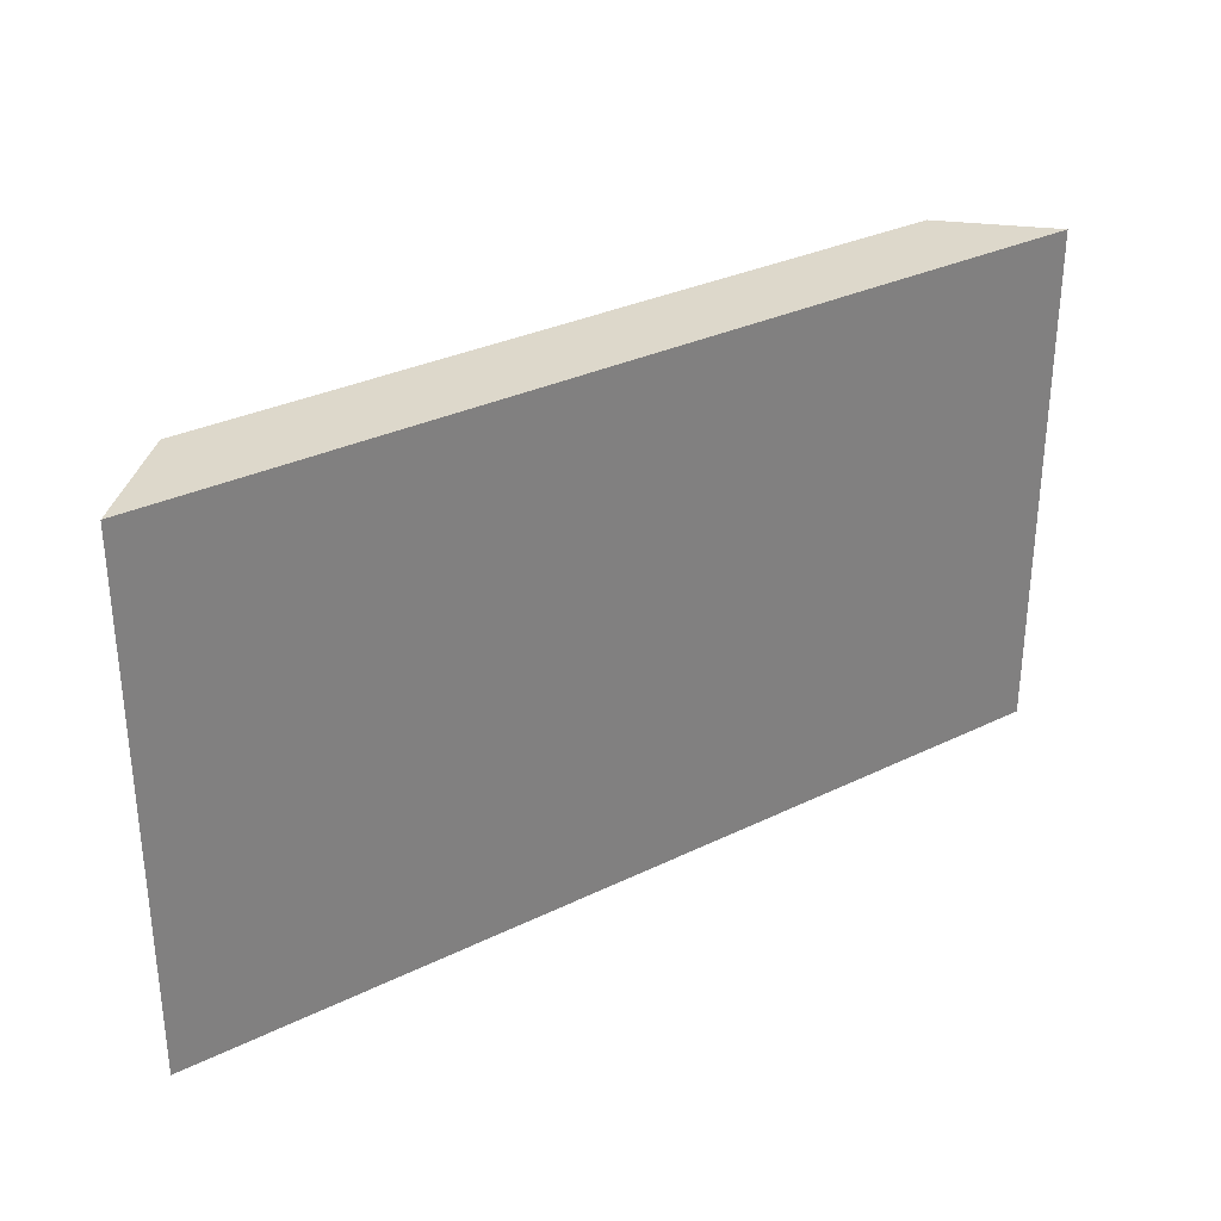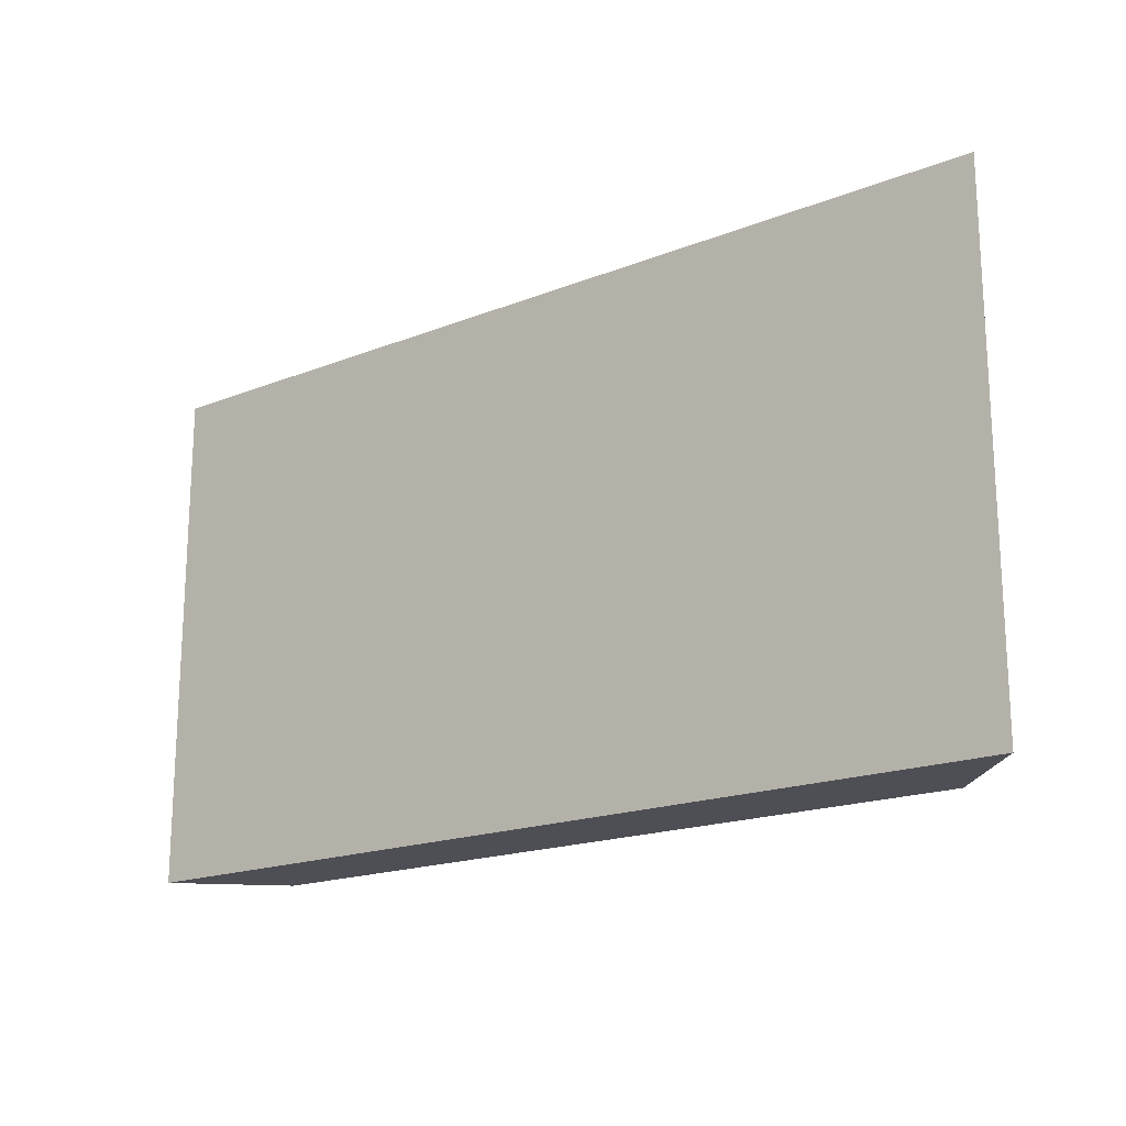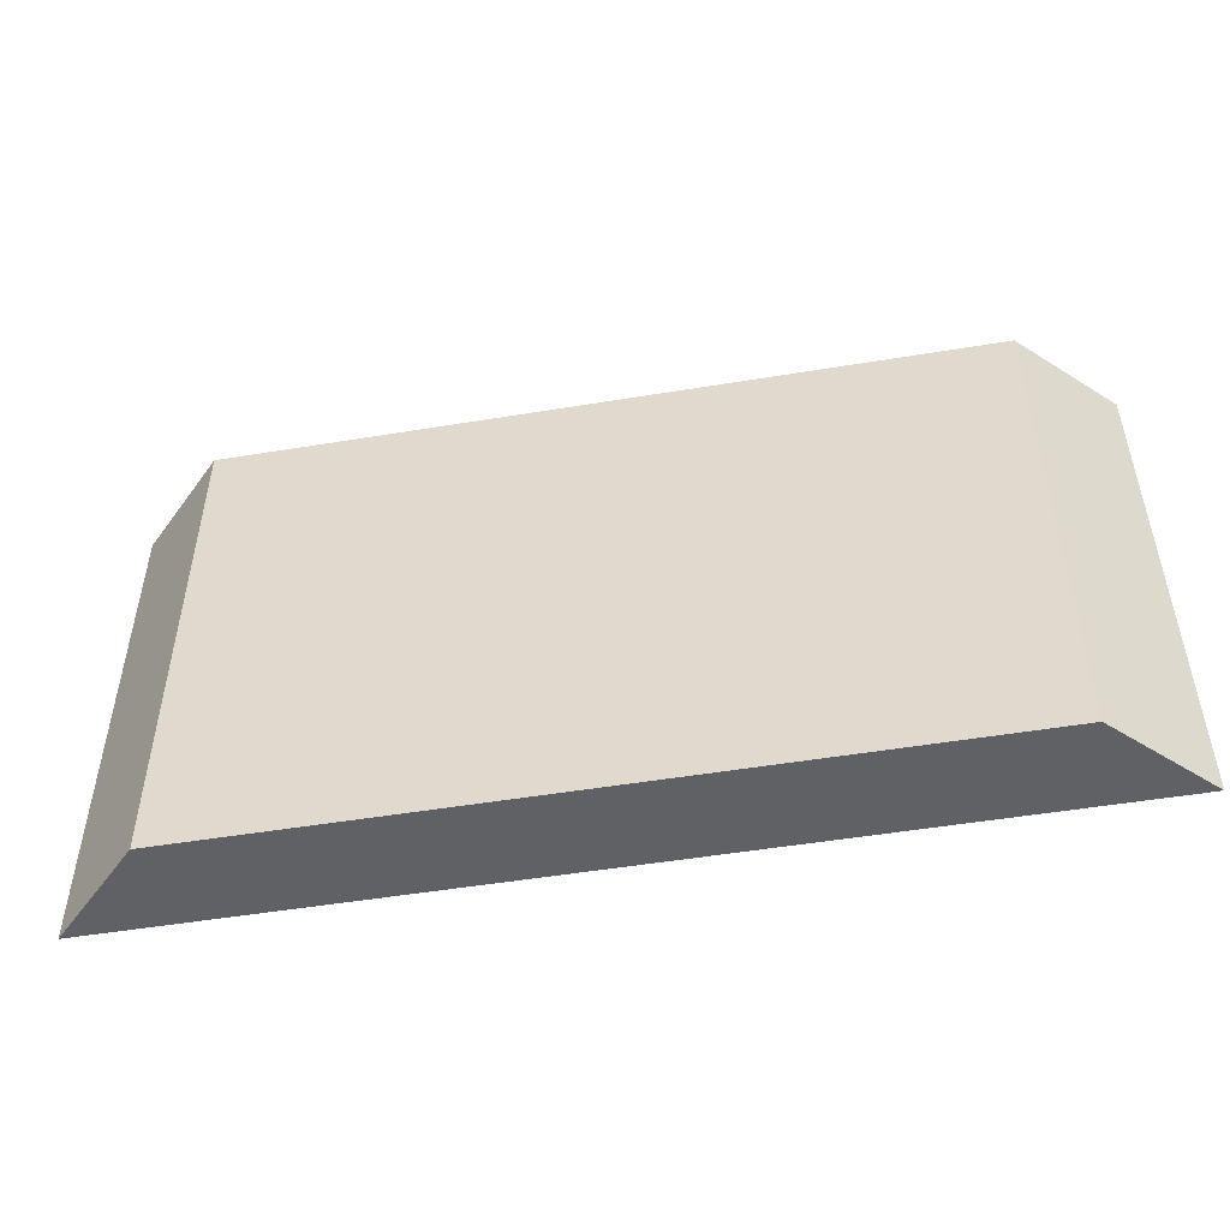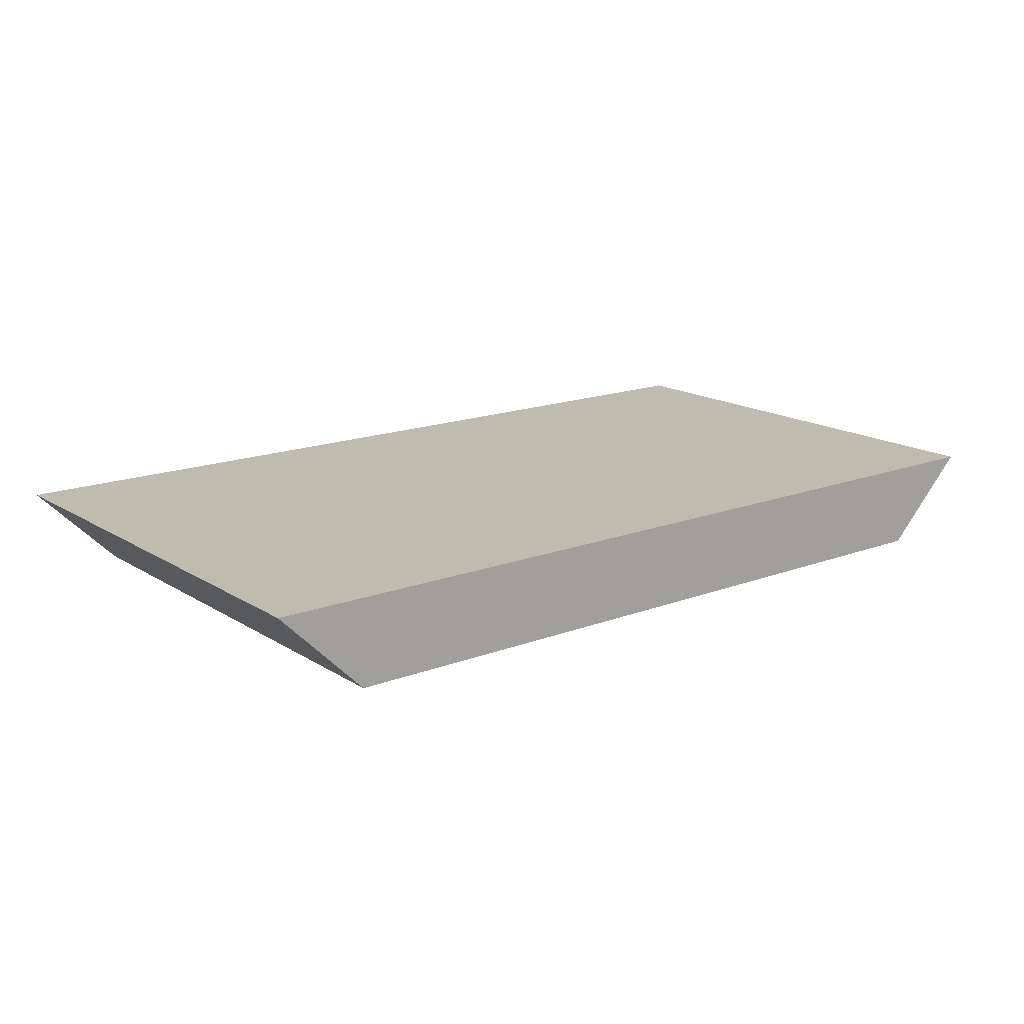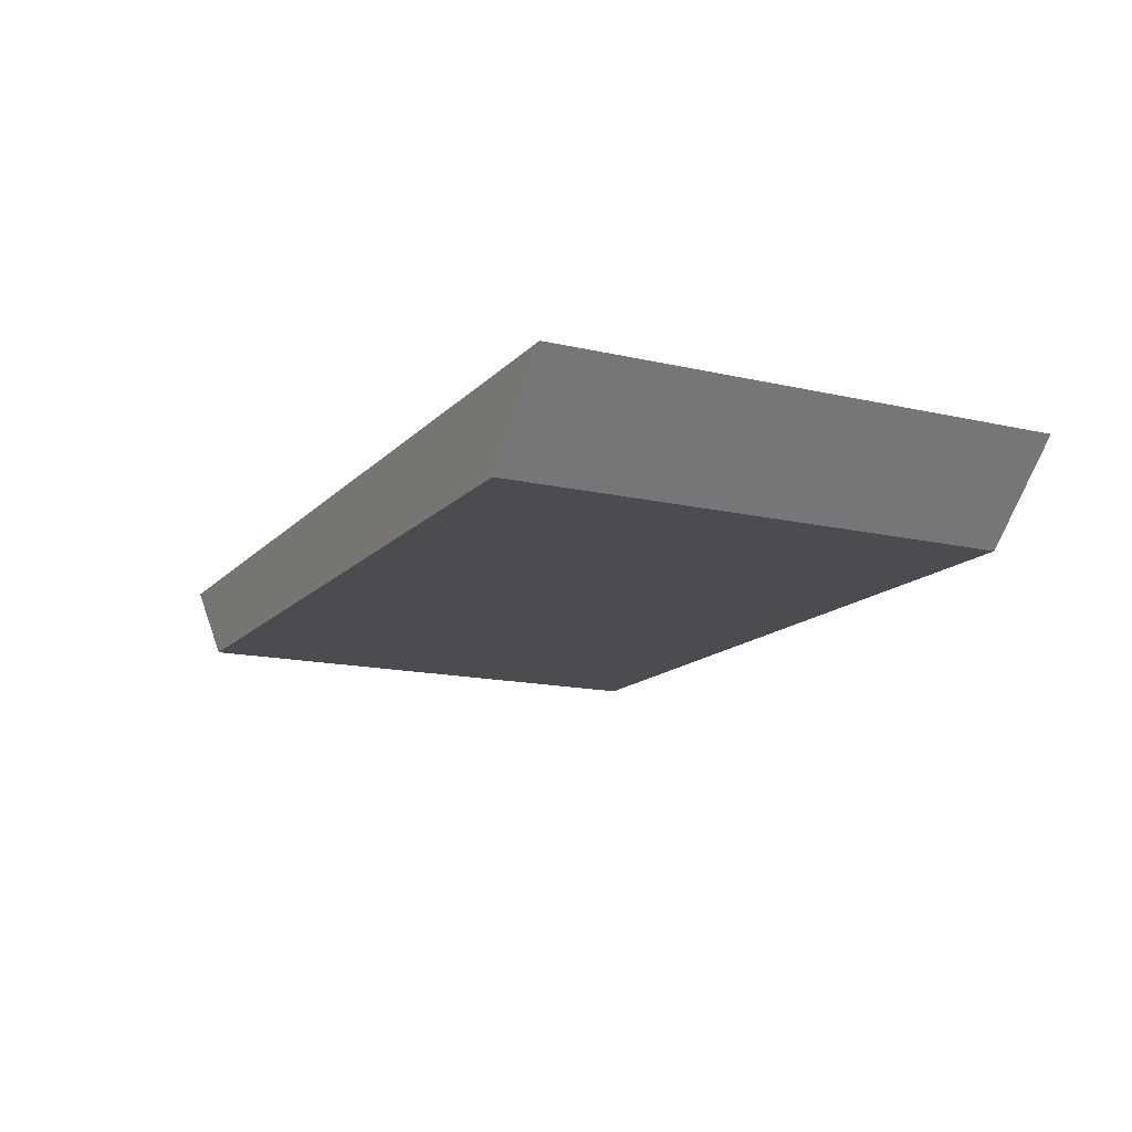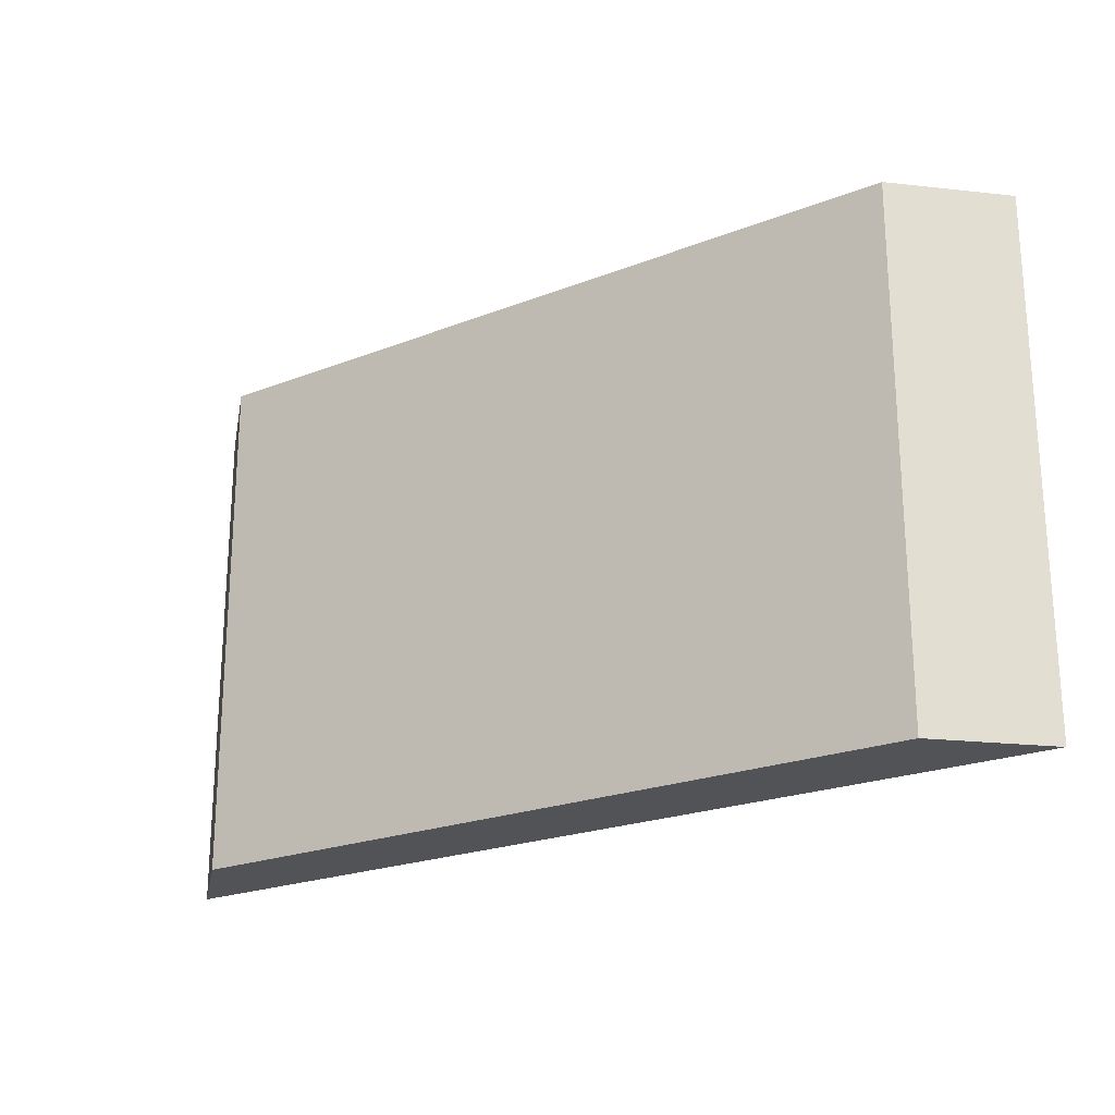
<metadata>
{"format":"obj","ext":"obj","renderer":"f3d","projection":"perspective","resolution":1024,"background":"white","views":[{"elev":31.2,"azim":-34.9,"up":"+Y"},{"elev":-18.3,"azim":37.3,"up":"+Y"},{"elev":-50.2,"azim":-169.7,"up":"+Y"},{"elev":16.2,"azim":141.9,"up":"+Z"},{"elev":-14.8,"azim":-116.7,"up":"+Z"},{"elev":-22.3,"azim":-145.8,"up":"+Y"}]}
</metadata>
<code>
o Cube.017
v -1.613 0.1505 -18.6
v 1.613 0.1505 -18.6
v -1.991 0.1505 -18.22
v 1.991 0.1505 -18.22
v 1.991 2.351 -18.22
v -1.991 2.351 -18.22
v 1.613 2.351 -18.6
v -1.613 2.351 -18.6
g Cube.017_Cube.017_metal_grate
f 2 4 3 1
f 7 8 6 5
f 4 2 7 5
f 2 1 8 7
f 1 3 6 8
f 3 4 5 6

</code>
